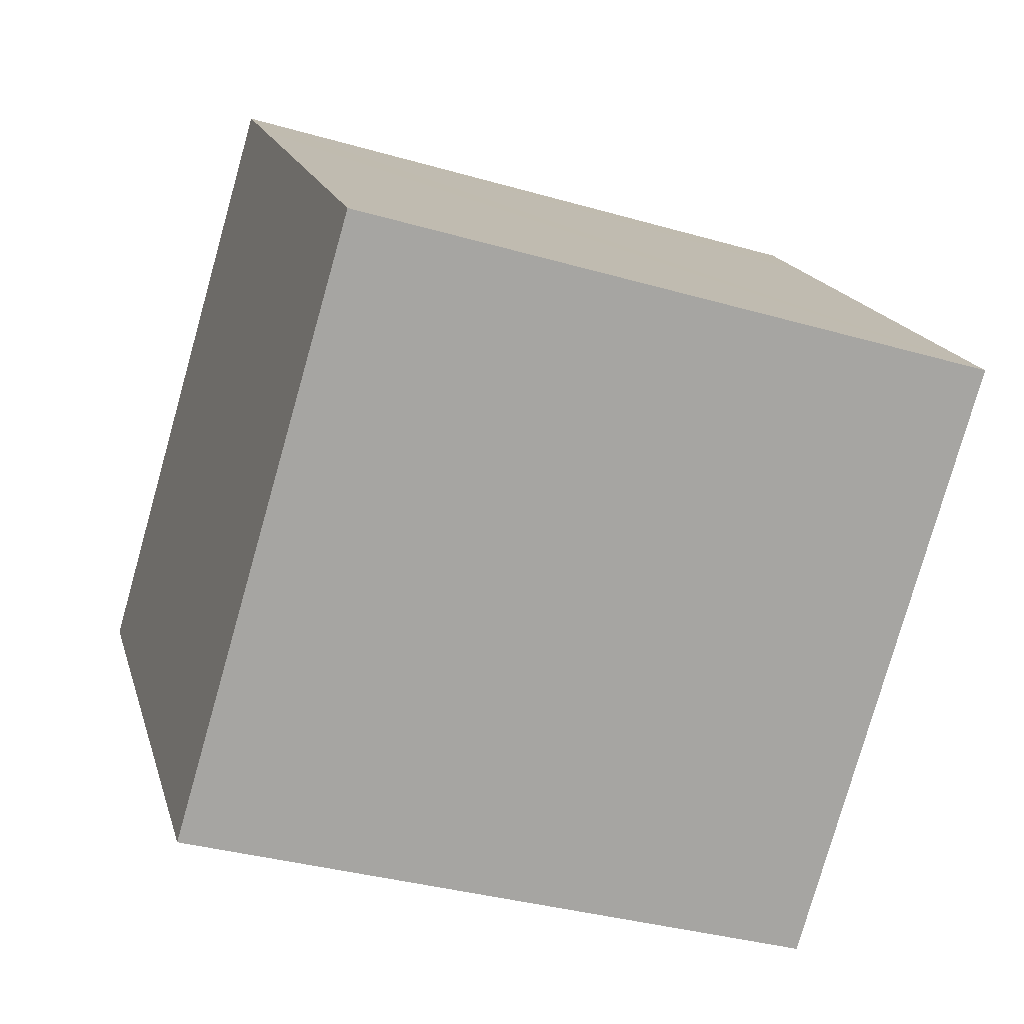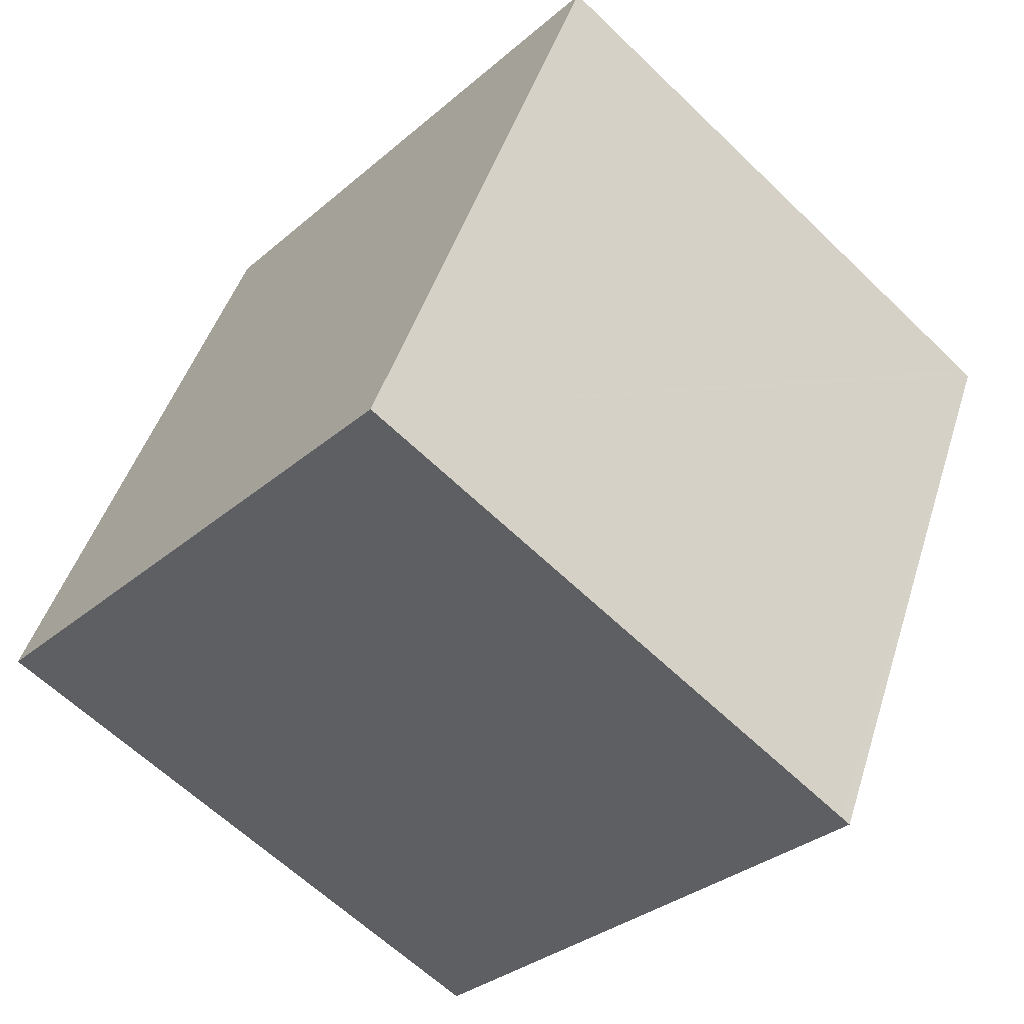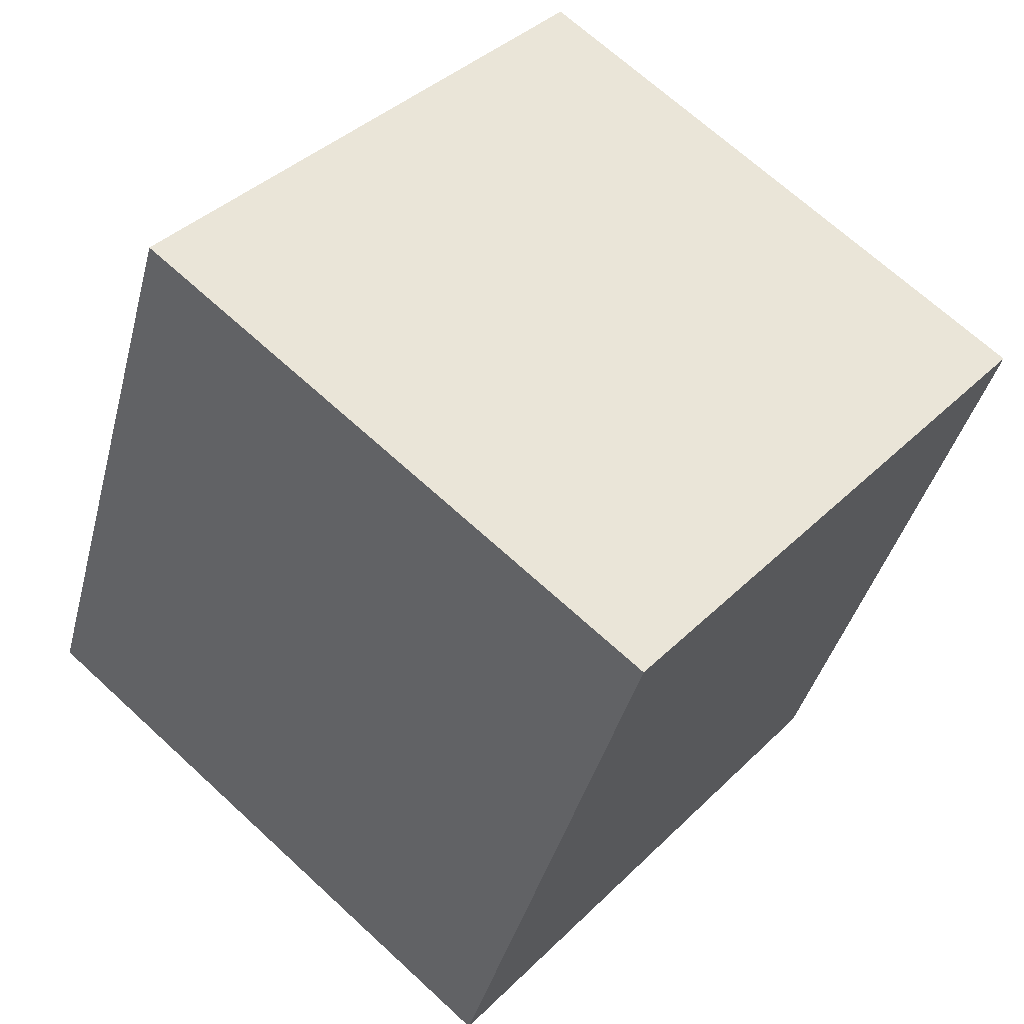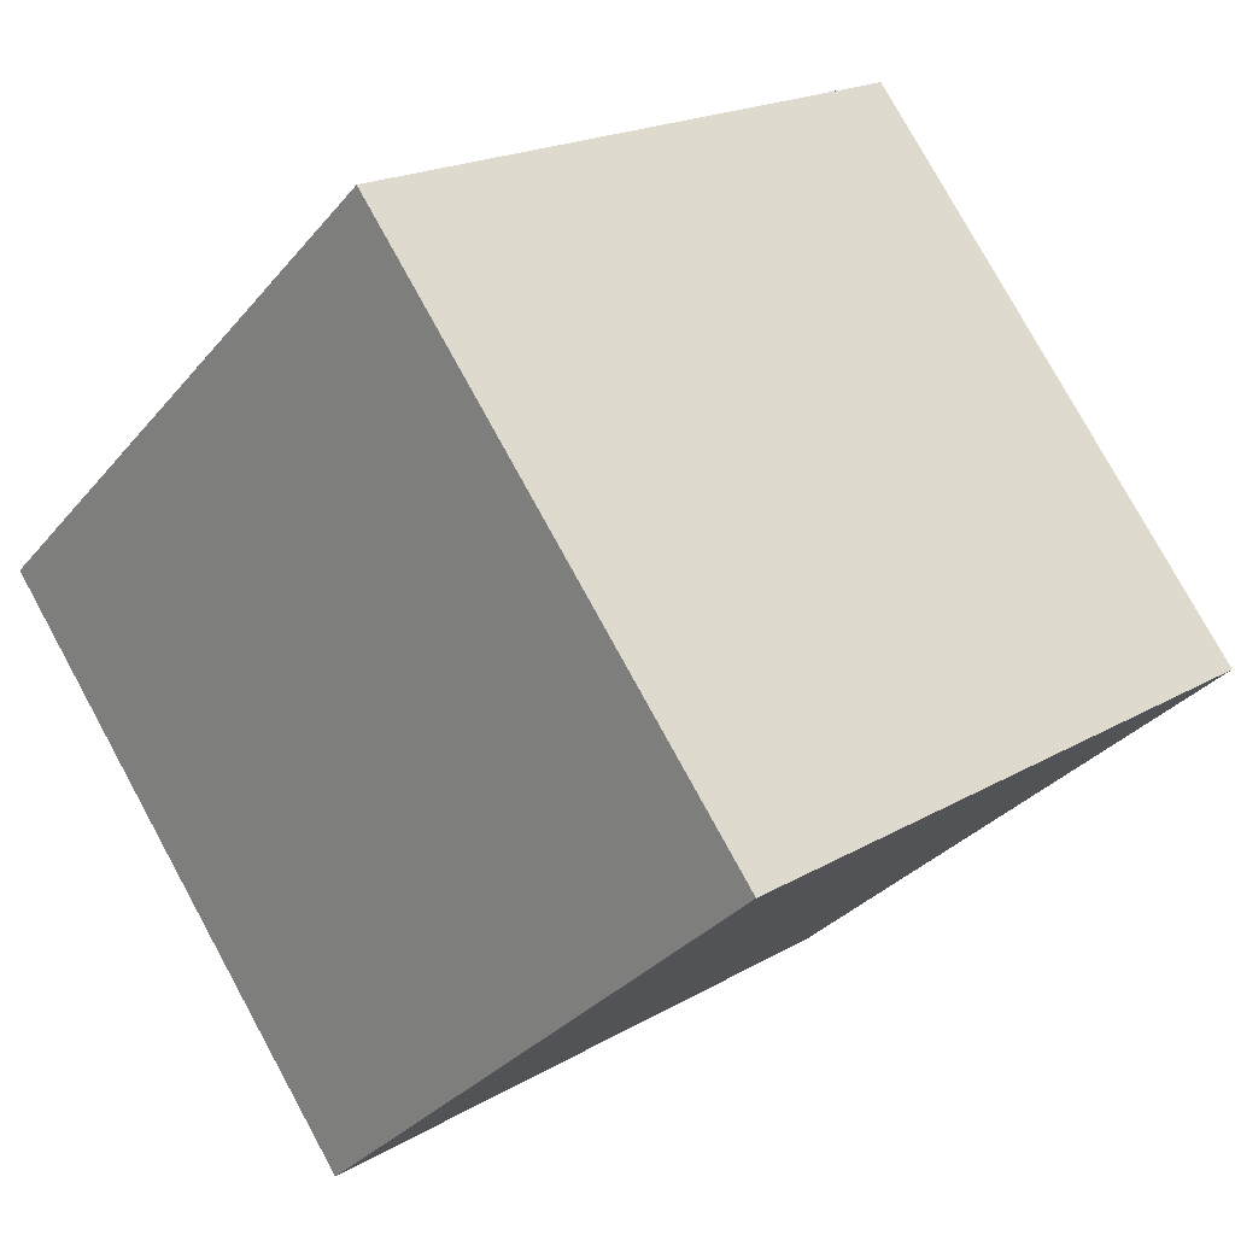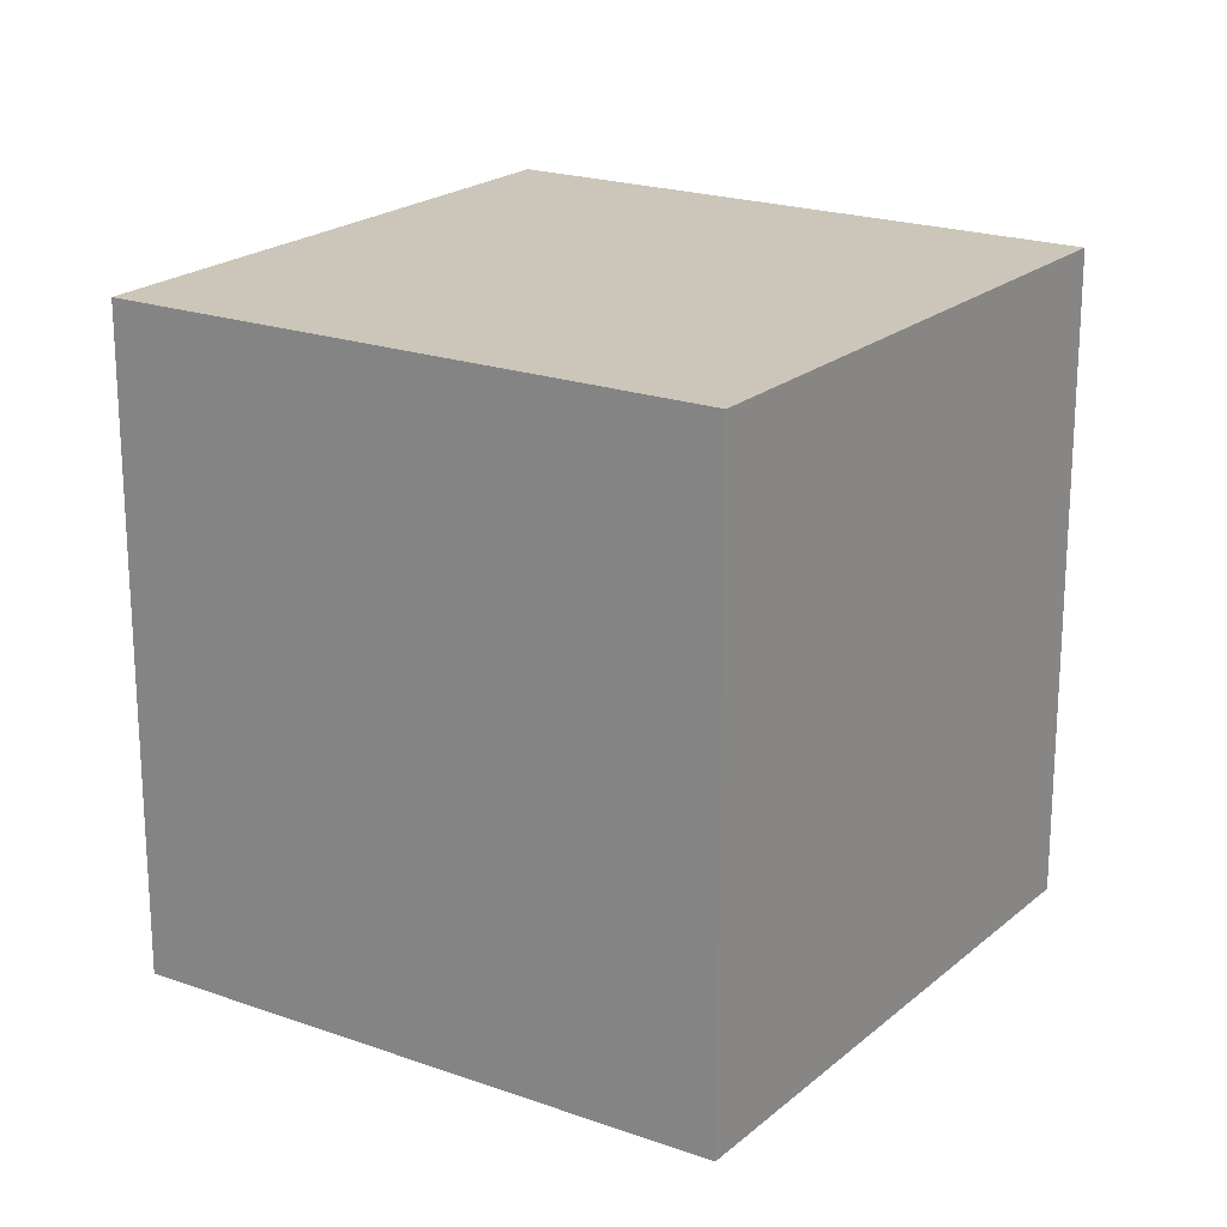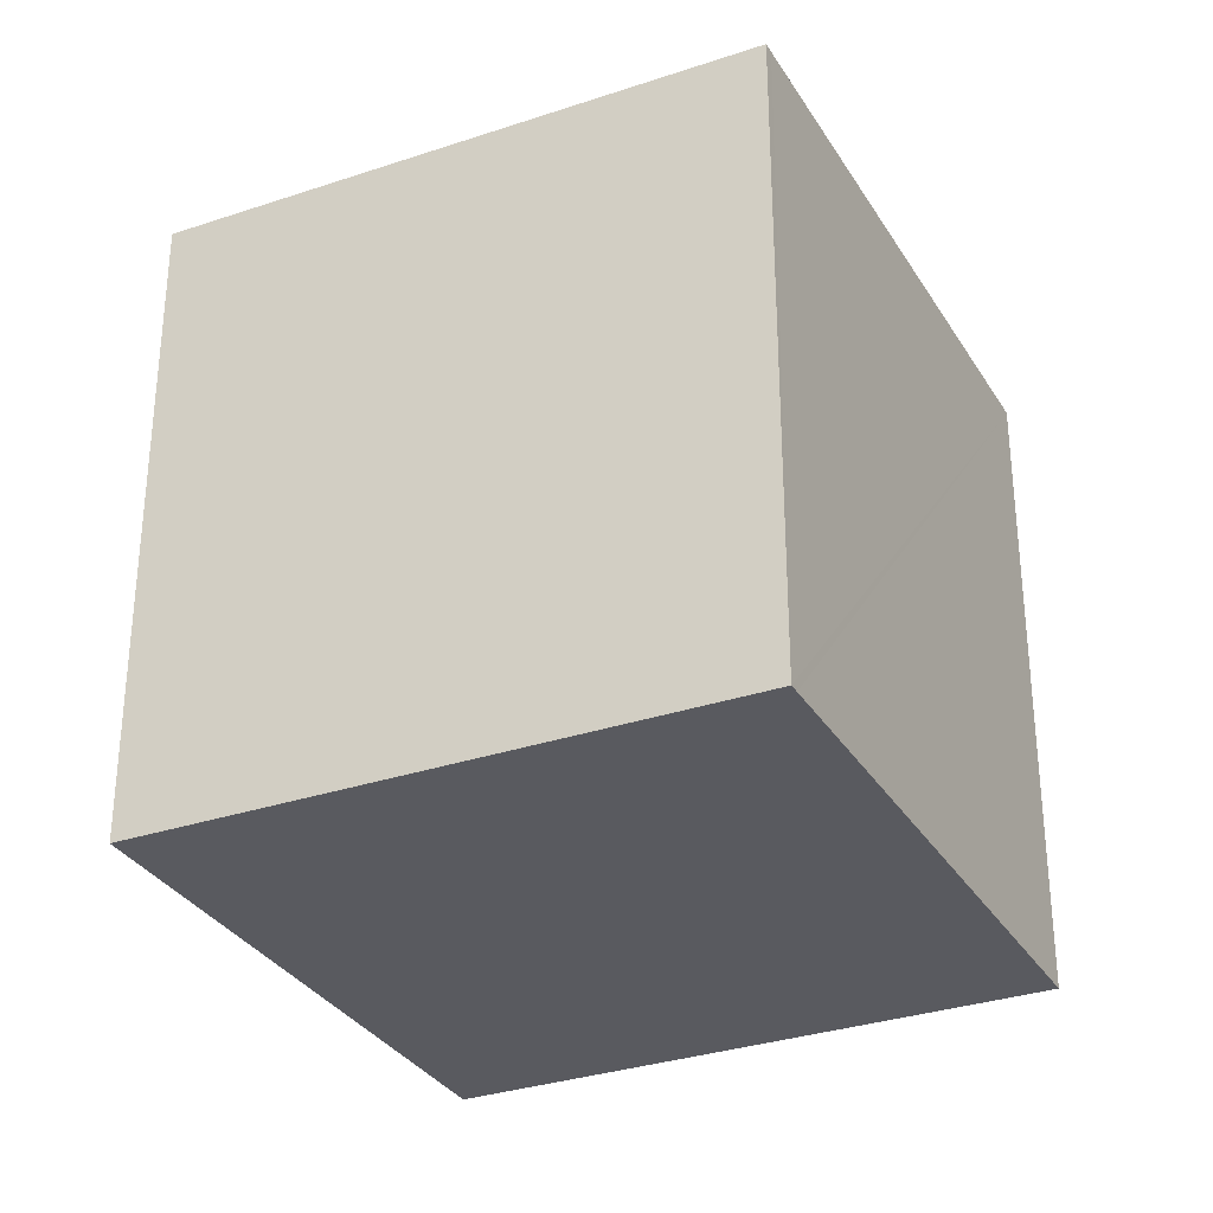
<metadata>
{"format":"obj","ext":"obj","renderer":"f3d","projection":"perspective","resolution":1024,"background":"white","views":[{"elev":-34.8,"azim":68.8,"up":"+Z"},{"elev":45.8,"azim":-163.0,"up":"+Z"},{"elev":-40.0,"azim":165.8,"up":"+Z"},{"elev":19.2,"azim":42.3,"up":"+Z"},{"elev":20.8,"azim":-97.6,"up":"+Y"},{"elev":-31.9,"azim":-105.2,"up":"+Y"}]}
</metadata>
<code>
v  5.7 7.005 3.56
v  1.907 7.005 1.703
v  4.954 7.005 4.426
v  0.088 7.005 0.078
v  0 7.005 4.289e-16
v  4.273 7.005 -5.018
v  8.384 7.005 0.442
v  8.421 7.005 0.399
v  9.234 7.005 -0.545
v  9.305 7.005 -0.627
v  4.954 -2.71e-16 4.426
v  5.7 -2.18e-16 3.56
v  9.305 3.839e-17 -0.627
v  8.384 -2.706e-17 0.442
v  8.421 -2.443e-17 0.399
v  9.234 3.337e-17 -0.545
v  4.273 3.073e-16 -5.018
v  0 0 0
v  0.088 -4.776e-18 0.078
v  1.907 -1.043e-16 1.703
g defaultobject
f 1 2 3
f 2 1 4
f 4 1 5
f 5 1 6
f 6 1 7
f 6 7 8
f 6 8 9
f 6 9 10
f 11 1 3
f 1 11 7
f 7 11 8
f 8 11 9
f 9 11 10
f 10 11 12
f 10 12 13
f 13 12 14
f 13 14 15
f 13 15 16
f 13 6 10
f 6 13 17
f 17 5 6
f 5 17 18
f 18 4 5
f 4 18 2
f 2 18 3
f 3 18 19
f 3 19 11
f 11 19 20
f 13 18 17
f 18 13 19
f 19 13 20
f 20 13 16
f 20 16 15
f 20 15 11
f 11 15 14
f 11 14 12

</code>
